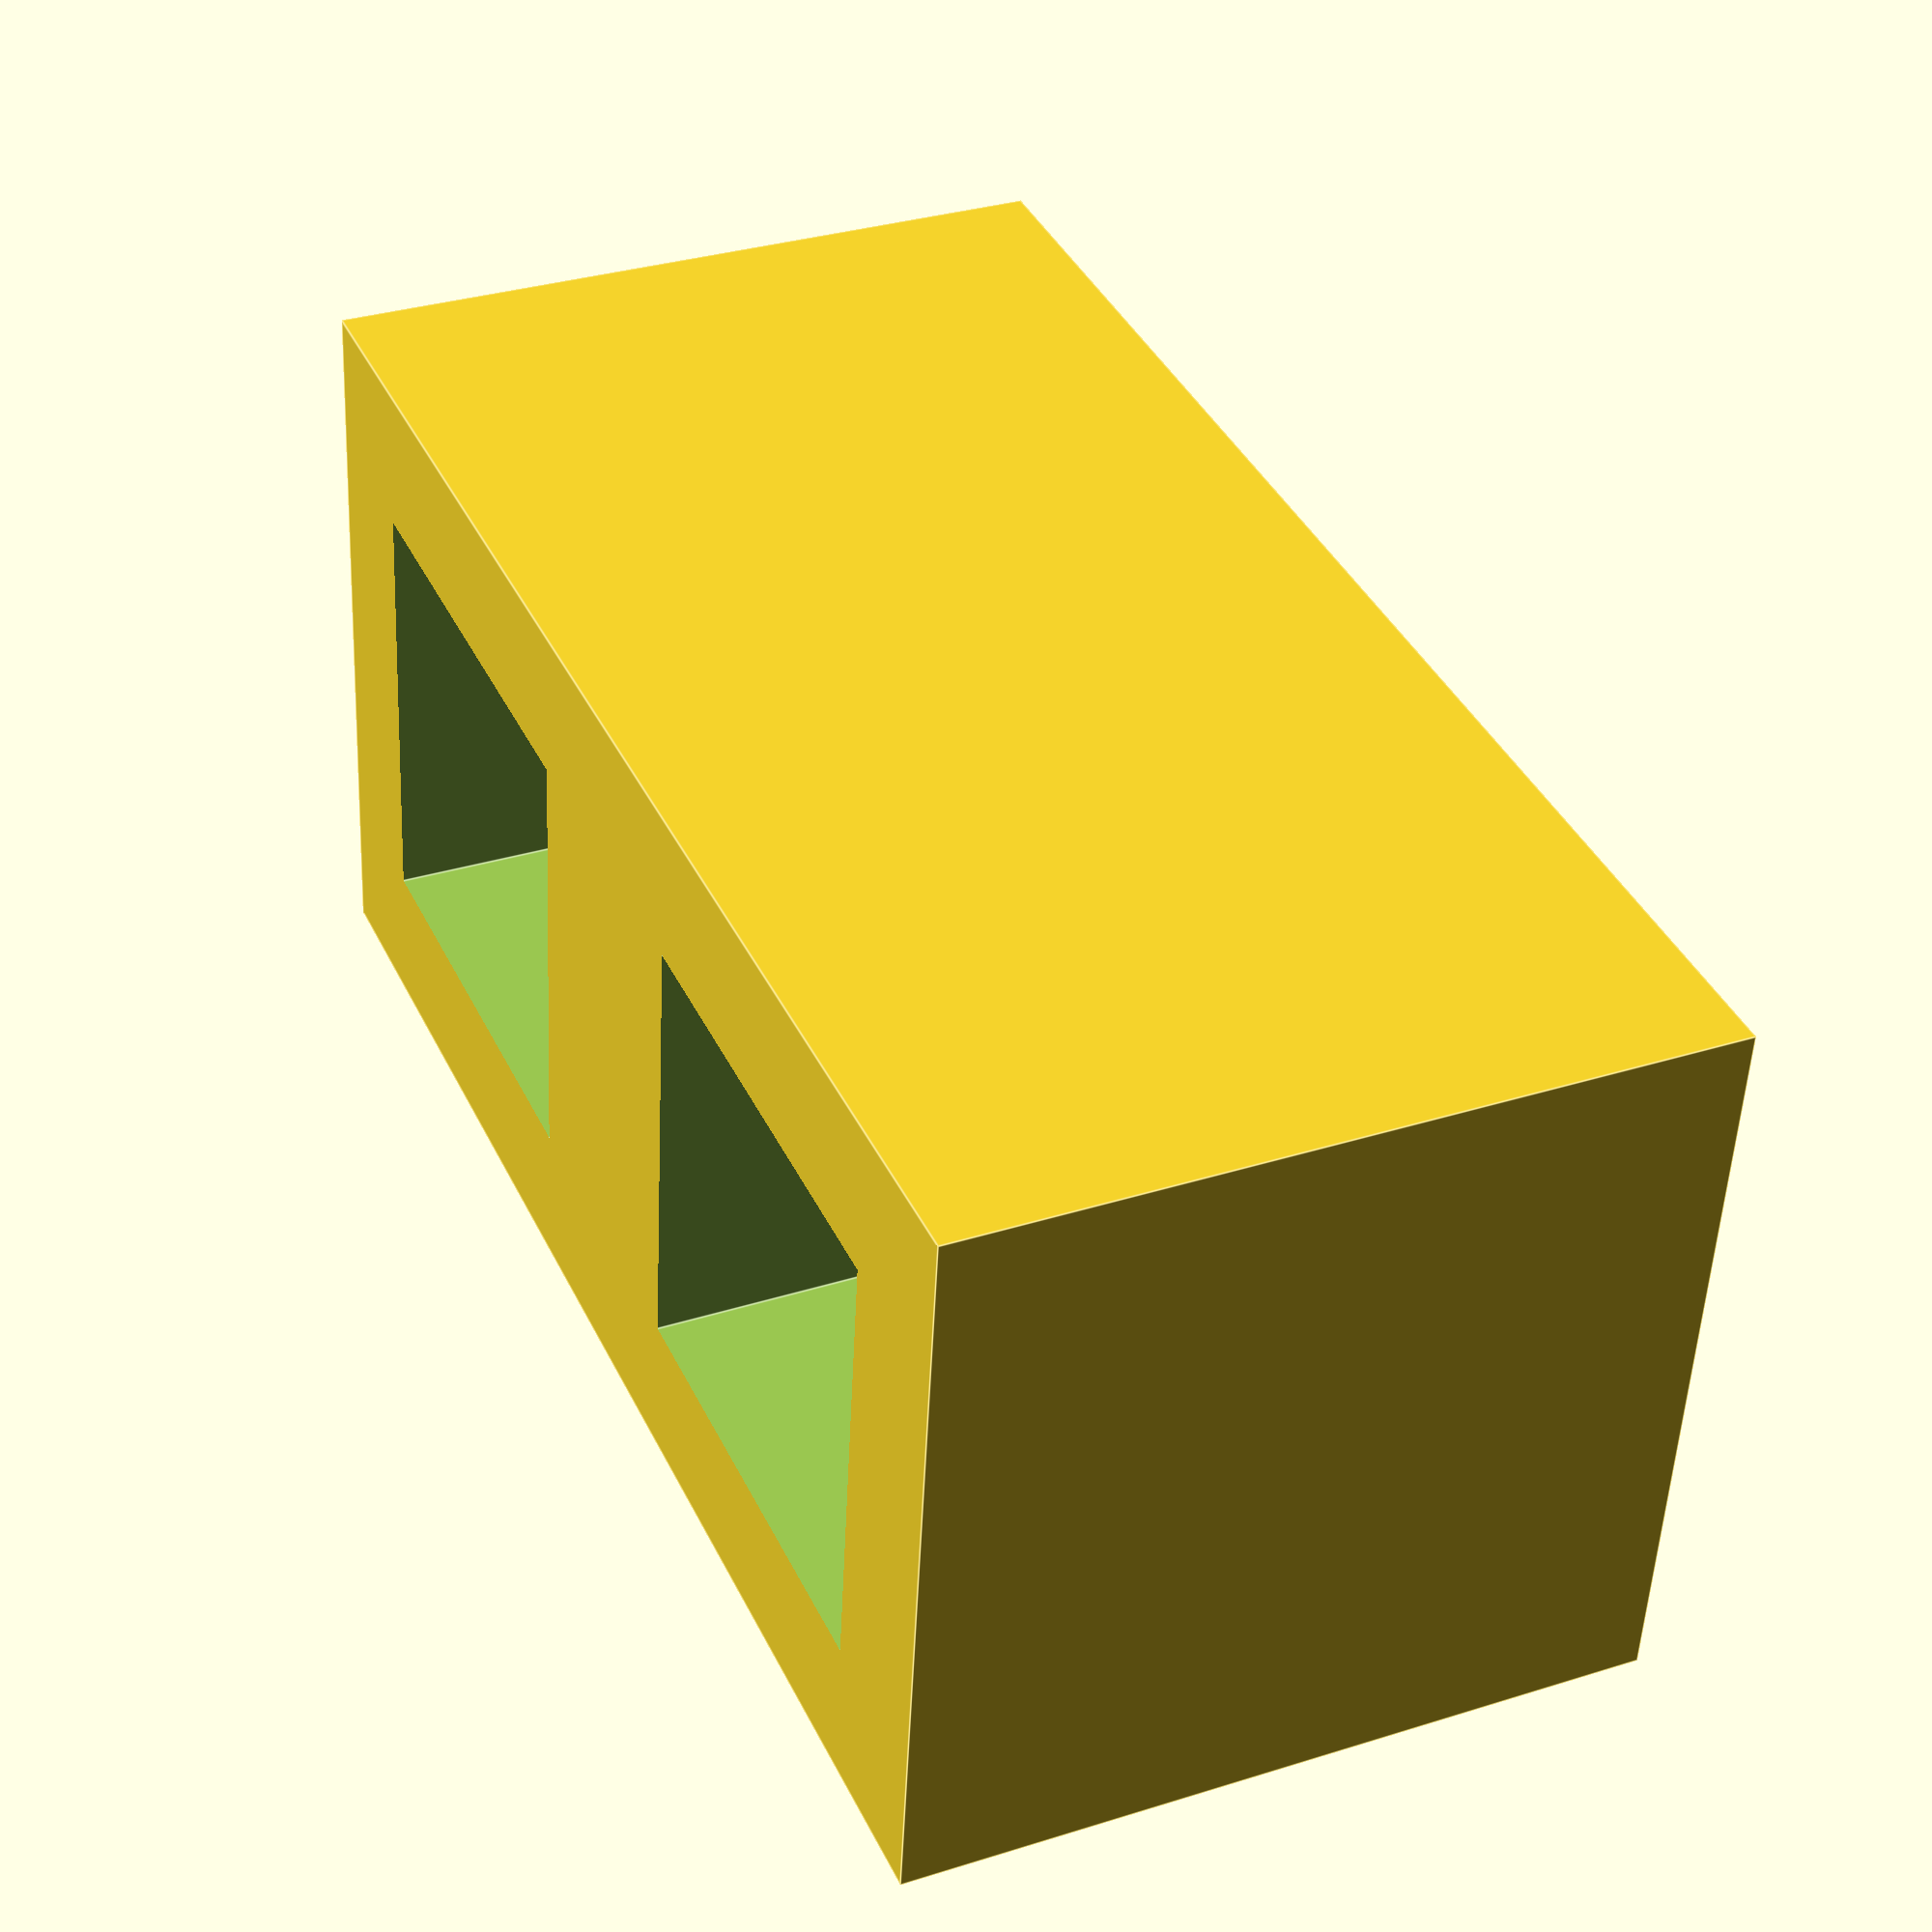
<openscad>
difference()
{
	translate([0,0,0]) cube([20,20,40]);
	translate([4,-1,4]) cube([12,25,12]);
	translate([4,-1,24]) cube([12,25,12]);
}
</openscad>
<views>
elev=320.7 azim=267.0 roll=156.2 proj=p view=edges
</views>
